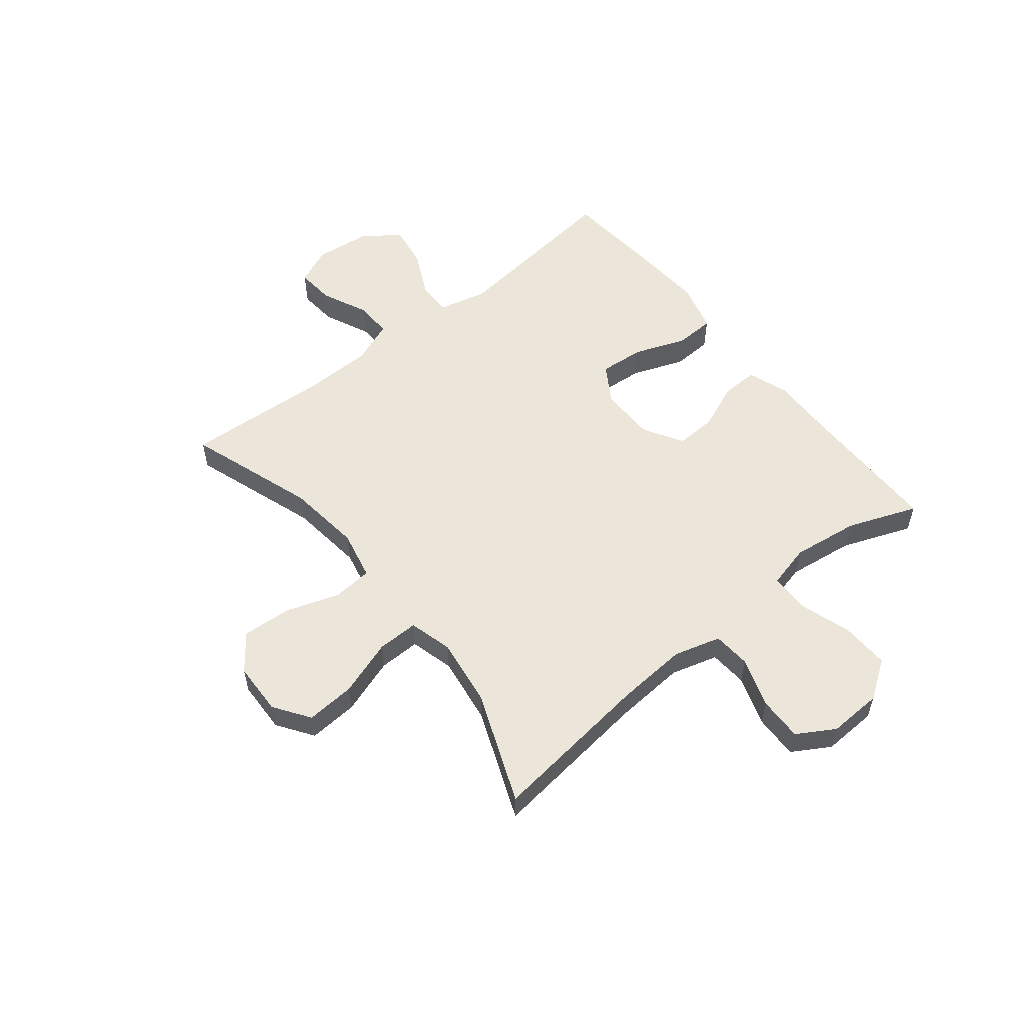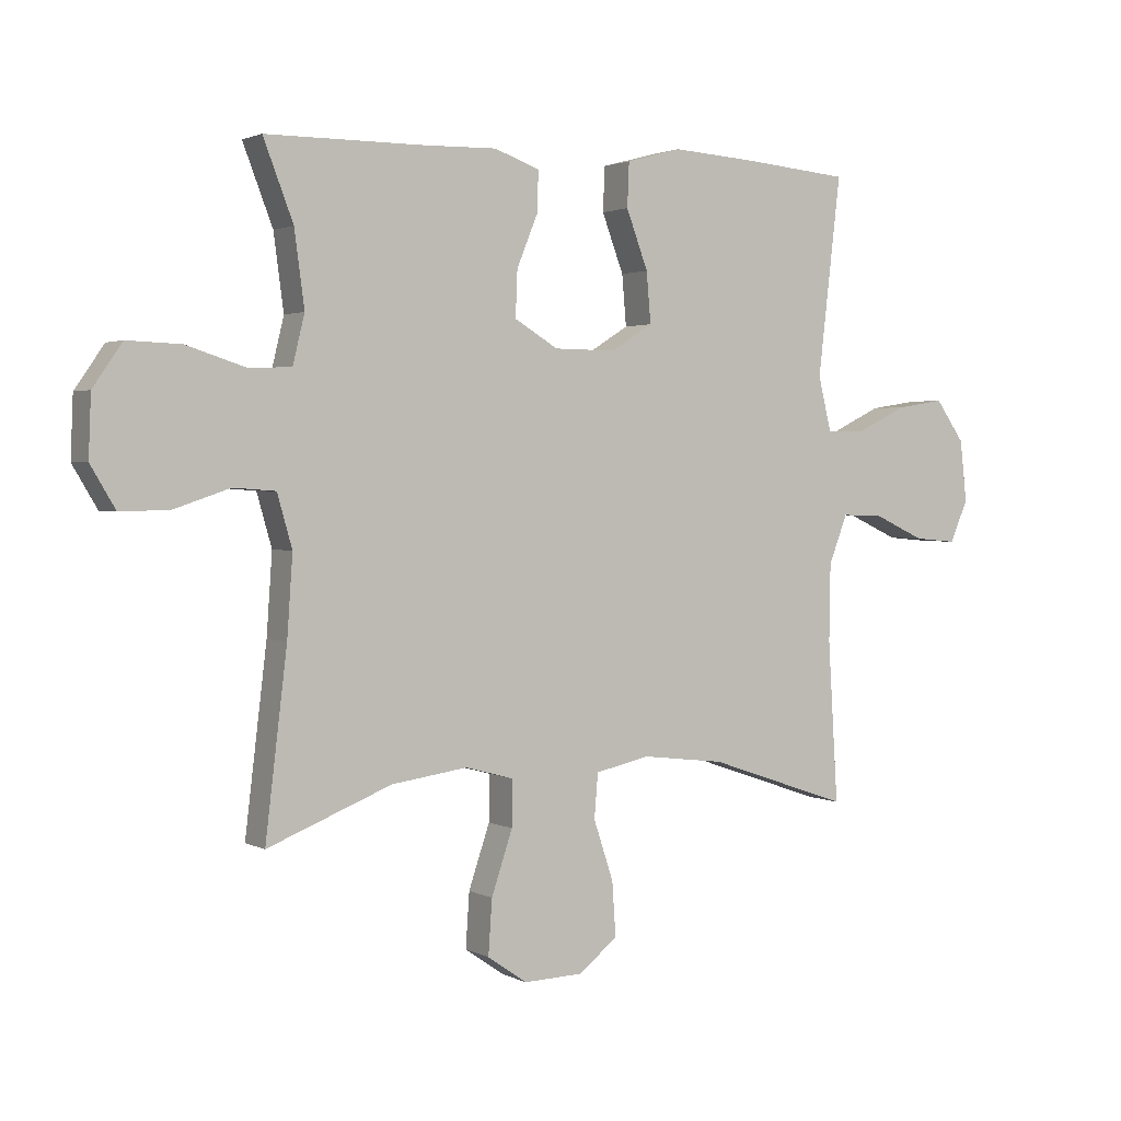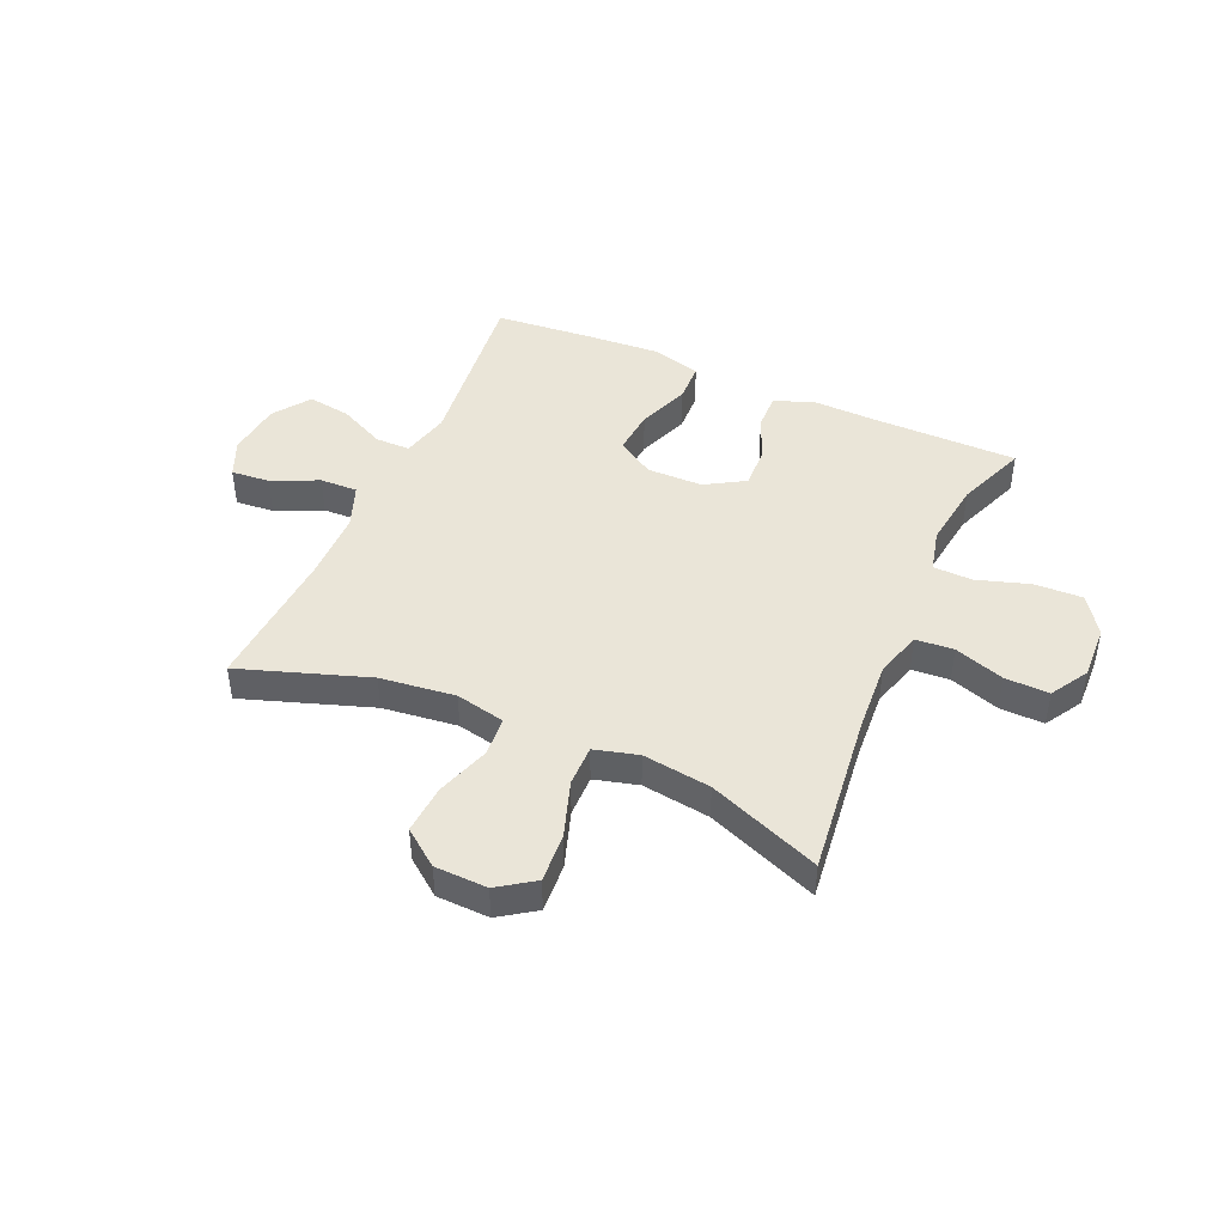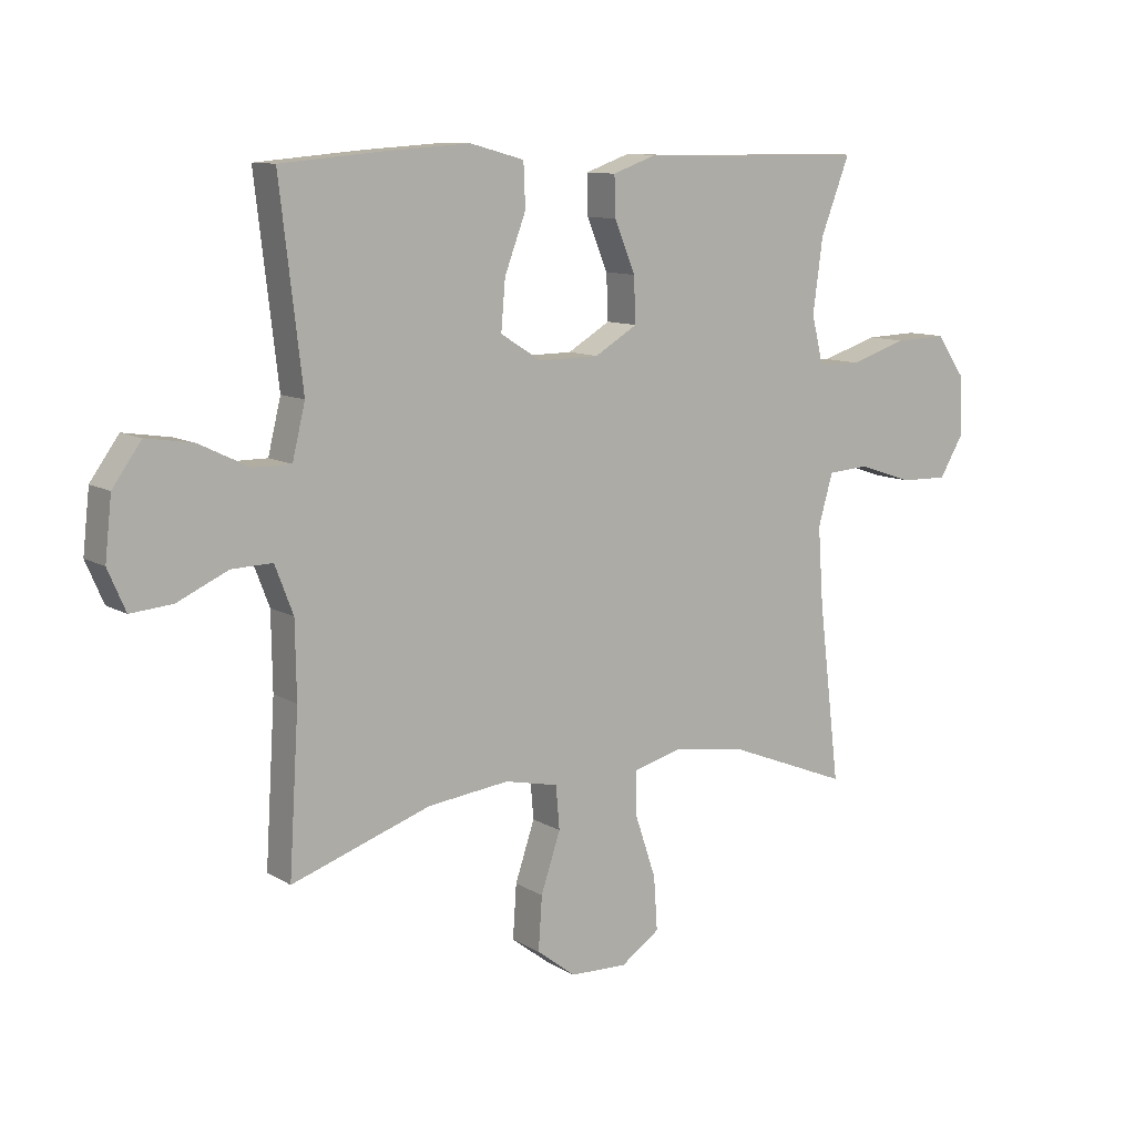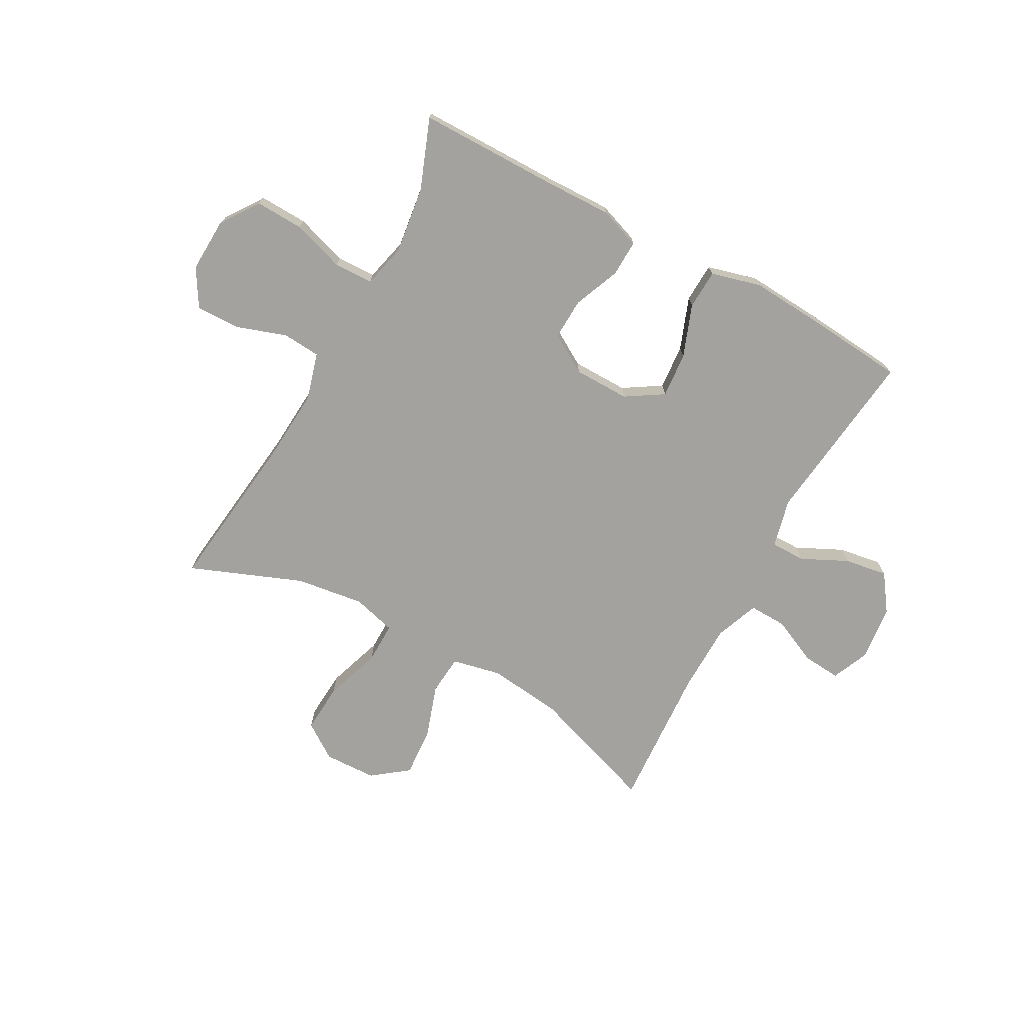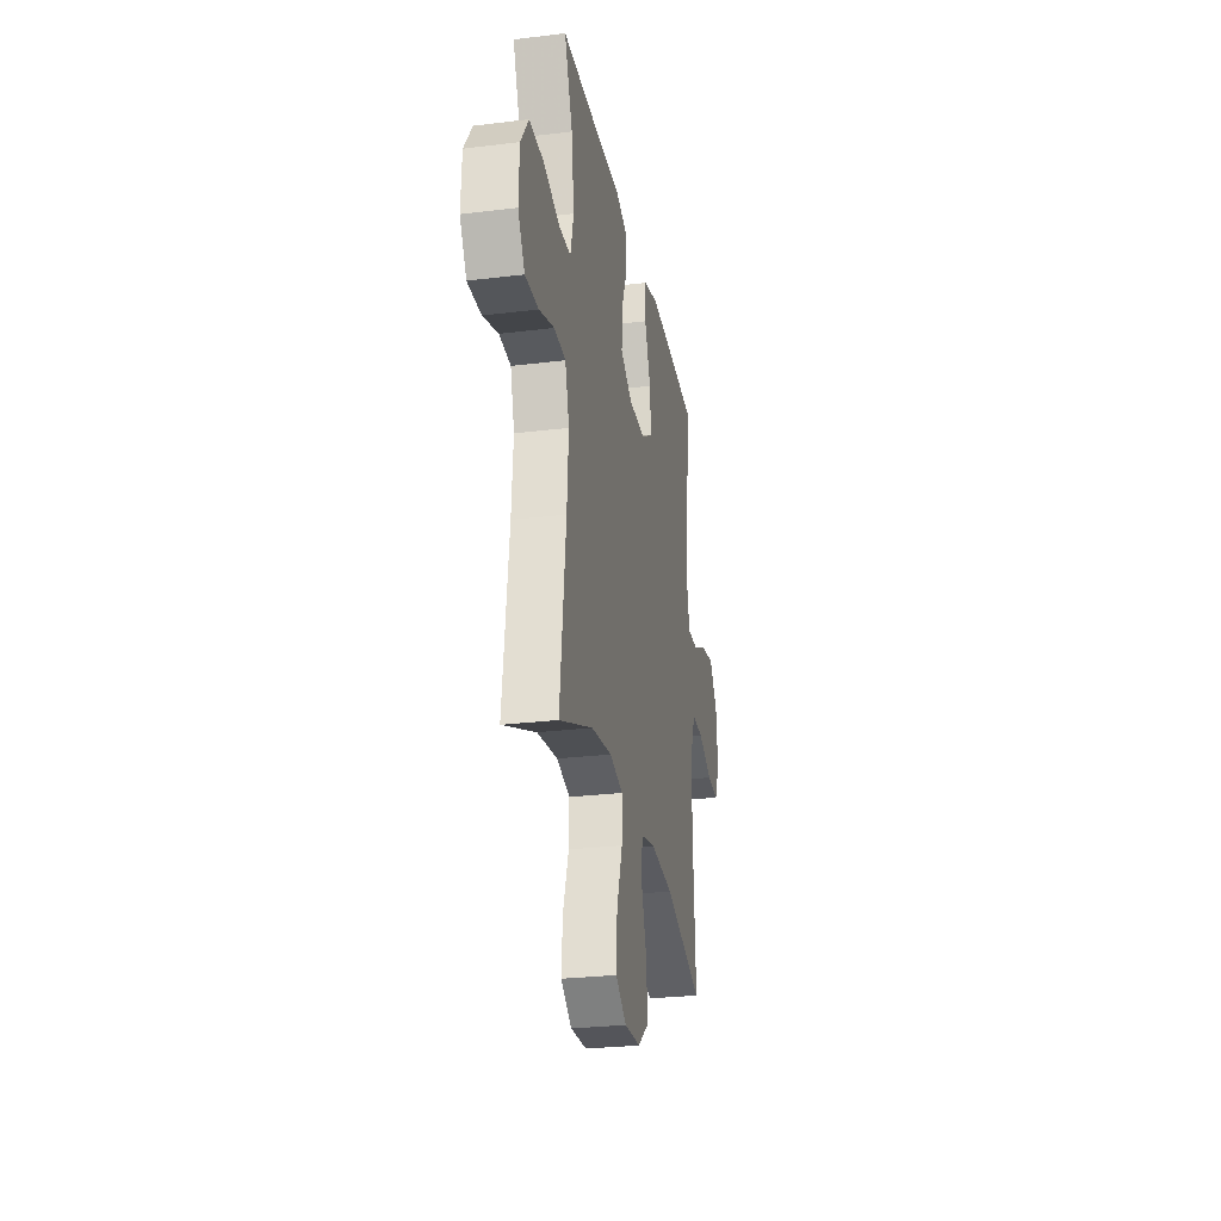
<metadata>
{"format":"obj","ext":"obj","renderer":"f3d","projection":"perspective","resolution":1024,"background":"white","views":[{"elev":55.6,"azim":-128.7,"up":"+Y"},{"elev":2.0,"azim":-30.8,"up":"+Z"},{"elev":44.5,"azim":-156.2,"up":"+Y"},{"elev":10.4,"azim":145.4,"up":"+Z"},{"elev":-72.6,"azim":-28.7,"up":"+Y"},{"elev":-26.8,"azim":-79.2,"up":"+Z"}]}
</metadata>
<code>
v -0.5 0.07 -0.5
v -0.465 0.07 -0.209
v -0.456 0.07 -0.081
v -0.48 0.07 0.003
v -0.548 0.07 0.008
v -0.637 0.07 -0.022
v -0.716 0.07 -0.024
v -0.756 0.07 0.043
v -0.752 0.07 0.14
v -0.705 0.07 0.208
v -0.619 0.07 0.205
v -0.525 0.07 0.175
v -0.455 0.07 0.177
v -0.436 0.07 0.255
v -0.452 0.07 0.375
v -0.5 0.07 0.5
v -0.246 0.07 0.501
v -0.128 0.07 0.504
v -0.055 0.07 0.478
v -0.057 0.07 0.413
v -0.091 0.07 0.33
v -0.094 0.07 0.256
v -0.024 0.07 0.214
v 0.076 0.07 0.213
v 0.143 0.07 0.255
v 0.136 0.07 0.336
v 0.101 0.07 0.429
v 0.104 0.07 0.5
v 0.193 0.07 0.524
v 0.329 0.07 0.515
v 0.5 0.07 0.5
v 0.463 0.07 0.182
v 0.484 0.07 0.095
v 0.546 0.07 0.095
v 0.629 0.07 0.135
v 0.706 0.07 0.147
v 0.753 0.07 0.081
v 0.764 0.07 -0.018
v 0.735 0.07 -0.085
v 0.666 0.07 -0.079
v 0.583 0.07 -0.041
v 0.516 0.07 -0.039
v 0.486 0.07 -0.117
v 0.484 0.07 -0.241
v 0.5 0.07 -0.5
v 0.271 0.07 -0.422
v 0.137 0.07 -0.406
v 0.049 0.07 -0.425
v 0.043 0.07 -0.496
v 0.075 0.07 -0.592
v 0.081 0.07 -0.68
v 0.017 0.07 -0.729
v -0.077 0.07 -0.732
v -0.141 0.07 -0.688
v -0.135 0.07 -0.6
v -0.101 0.07 -0.499
v -0.1 0.07 -0.425
v -0.178 0.07 -0.404
v -0.3 0.07 -0.421
v -0.5 0 -0.5
v -0.465 0 -0.209
v -0.456 0 -0.081
v -0.48 0 0.003
v -0.548 0 0.008
v -0.637 0 -0.022
v -0.716 0 -0.024
v -0.756 0 0.043
v -0.752 0 0.14
v -0.705 0 0.208
v -0.619 0 0.205
v -0.525 0 0.175
v -0.455 0 0.177
v -0.436 0 0.255
v -0.452 0 0.375
v -0.5 0 0.5
v -0.246 0 0.501
v -0.128 0 0.504
v -0.055 0 0.478
v -0.057 0 0.413
v -0.091 0 0.33
v -0.094 0 0.256
v -0.024 0 0.214
v 0.076 0 0.213
v 0.143 0 0.255
v 0.136 0 0.336
v 0.101 0 0.429
v 0.104 0 0.5
v 0.193 0 0.524
v 0.329 0 0.515
v 0.5 0 0.5
v 0.463 0 0.182
v 0.484 0 0.095
v 0.546 0 0.095
v 0.629 0 0.135
v 0.706 0 0.147
v 0.753 0 0.081
v 0.764 0 -0.018
v 0.735 0 -0.085
v 0.666 0 -0.079
v 0.583 0 -0.041
v 0.516 0 -0.039
v 0.486 0 -0.117
v 0.484 0 -0.241
v 0.5 0 -0.5
v 0.271 0 -0.422
v 0.137 0 -0.406
v 0.049 0 -0.425
v 0.043 0 -0.496
v 0.075 0 -0.592
v 0.081 0 -0.68
v 0.017 0 -0.729
v -0.077 0 -0.732
v -0.141 0 -0.688
v -0.135 0 -0.6
v -0.101 0 -0.499
v -0.1 0 -0.425
v -0.178 0 -0.404
v -0.3 0 -0.421
f 53 54 55 56
f 53 56 57
f 52 53 57
f 49 50 51 52
f 48 49 52 57
f 47 48 57 58
f 44 45 46
f 43 44 46 47
f 42 43 47 58
f 38 39 40 41
f 38 41 42
f 37 38 42
f 34 35 36 37
f 33 34 37 42
f 32 33 42 58
f 26 27 28 29
f 25 26 29 30
f 18 19 20 21
f 17 18 21 22
f 15 16 17 22
f 14 15 22 23
f 9 10 11 12
f 9 12 13
f 8 9 13
f 5 6 7 8
f 4 5 8 13
f 3 4 13 14
f 59 1 2
f 59 2 3
f 25 30 31 32
f 24 25 32 58
f 23 24 58 59
f 3 14 23 59
f 115 114 113 112
f 116 115 112
f 116 112 111
f 111 110 109 108
f 116 111 108 107
f 117 116 107 106
f 105 104 103
f 106 105 103 102
f 117 106 102 101
f 100 99 98 97
f 101 100 97
f 101 97 96
f 96 95 94 93
f 101 96 93 92
f 117 101 92 91
f 88 87 86 85
f 89 88 85 84
f 80 79 78 77
f 81 80 77 76
f 81 76 75 74
f 82 81 74 73
f 71 70 69 68
f 72 71 68
f 72 68 67
f 67 66 65 64
f 72 67 64 63
f 73 72 63 62
f 61 60 118
f 62 61 118
f 91 90 89 84
f 117 91 84 83
f 118 117 83 82
f 118 82 73 62
f 1 60 61 2
f 2 61 62 3
f 3 62 63 4
f 4 63 64 5
f 5 64 65 6
f 6 65 66 7
f 7 66 67 8
f 8 67 68 9
f 9 68 69 10
f 10 69 70 11
f 11 70 71 12
f 12 71 72 13
f 13 72 73 14
f 14 73 74 15
f 15 74 75 16
f 16 75 76 17
f 17 76 77 18
f 18 77 78 19
f 19 78 79 20
f 20 79 80 21
f 21 80 81 22
f 22 81 82 23
f 23 82 83 24
f 24 83 84 25
f 25 84 85 26
f 26 85 86 27
f 27 86 87 28
f 28 87 88 29
f 29 88 89 30
f 30 89 90 31
f 31 90 91 32
f 32 91 92 33
f 33 92 93 34
f 34 93 94 35
f 35 94 95 36
f 36 95 96 37
f 37 96 97 38
f 38 97 98 39
f 39 98 99 40
f 40 99 100 41
f 41 100 101 42
f 42 101 102 43
f 43 102 103 44
f 44 103 104 45
f 45 104 105 46
f 46 105 106 47
f 47 106 107 48
f 48 107 108 49
f 49 108 109 50
f 50 109 110 51
f 51 110 111 52
f 52 111 112 53
f 53 112 113 54
f 54 113 114 55
f 55 114 115 56
f 56 115 116 57
f 57 116 117 58
f 58 117 118 59
f 59 118 60 1

</code>
